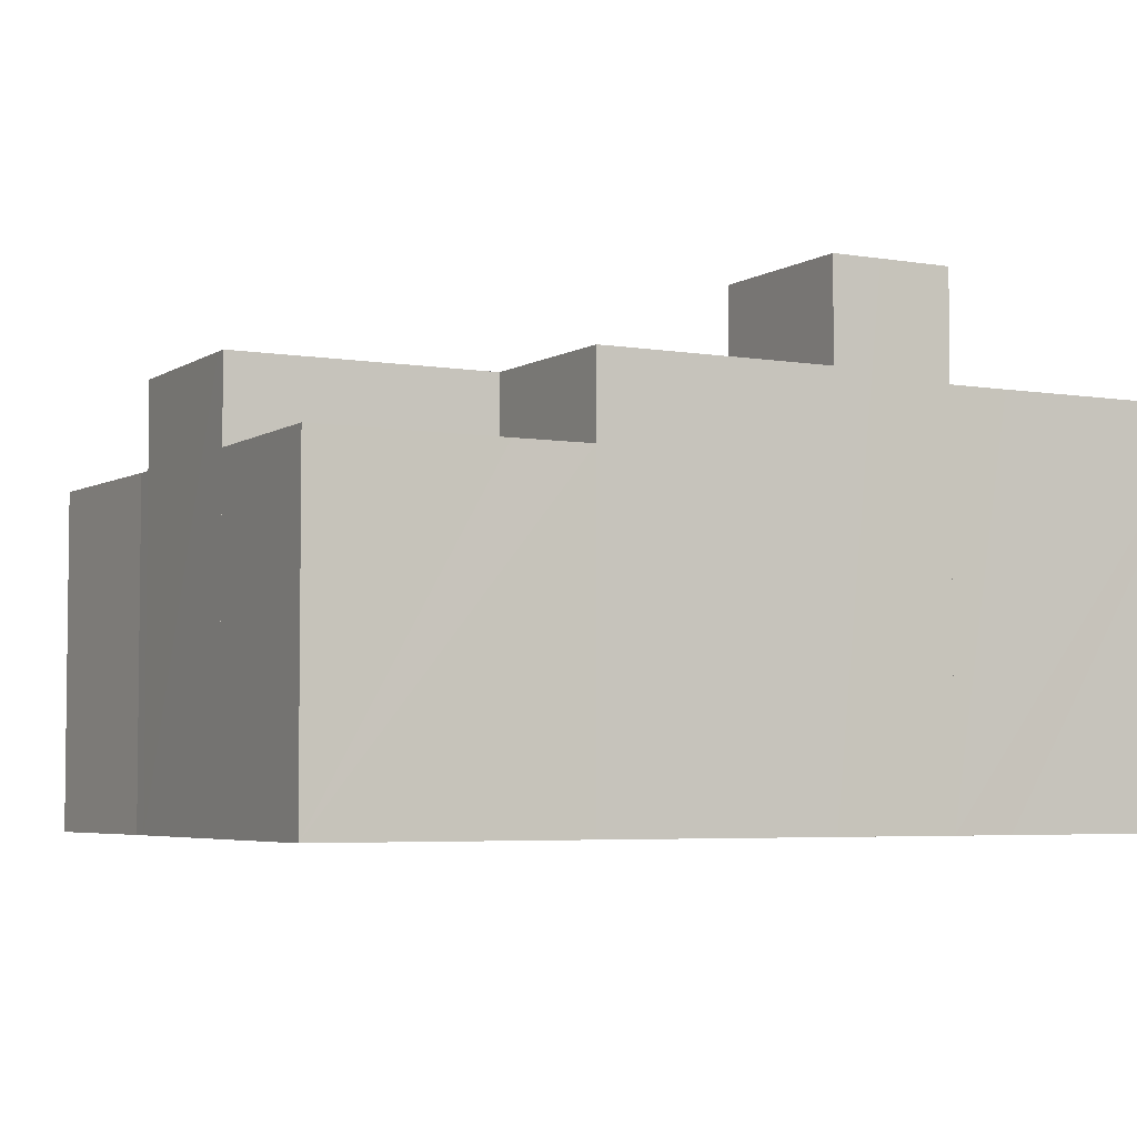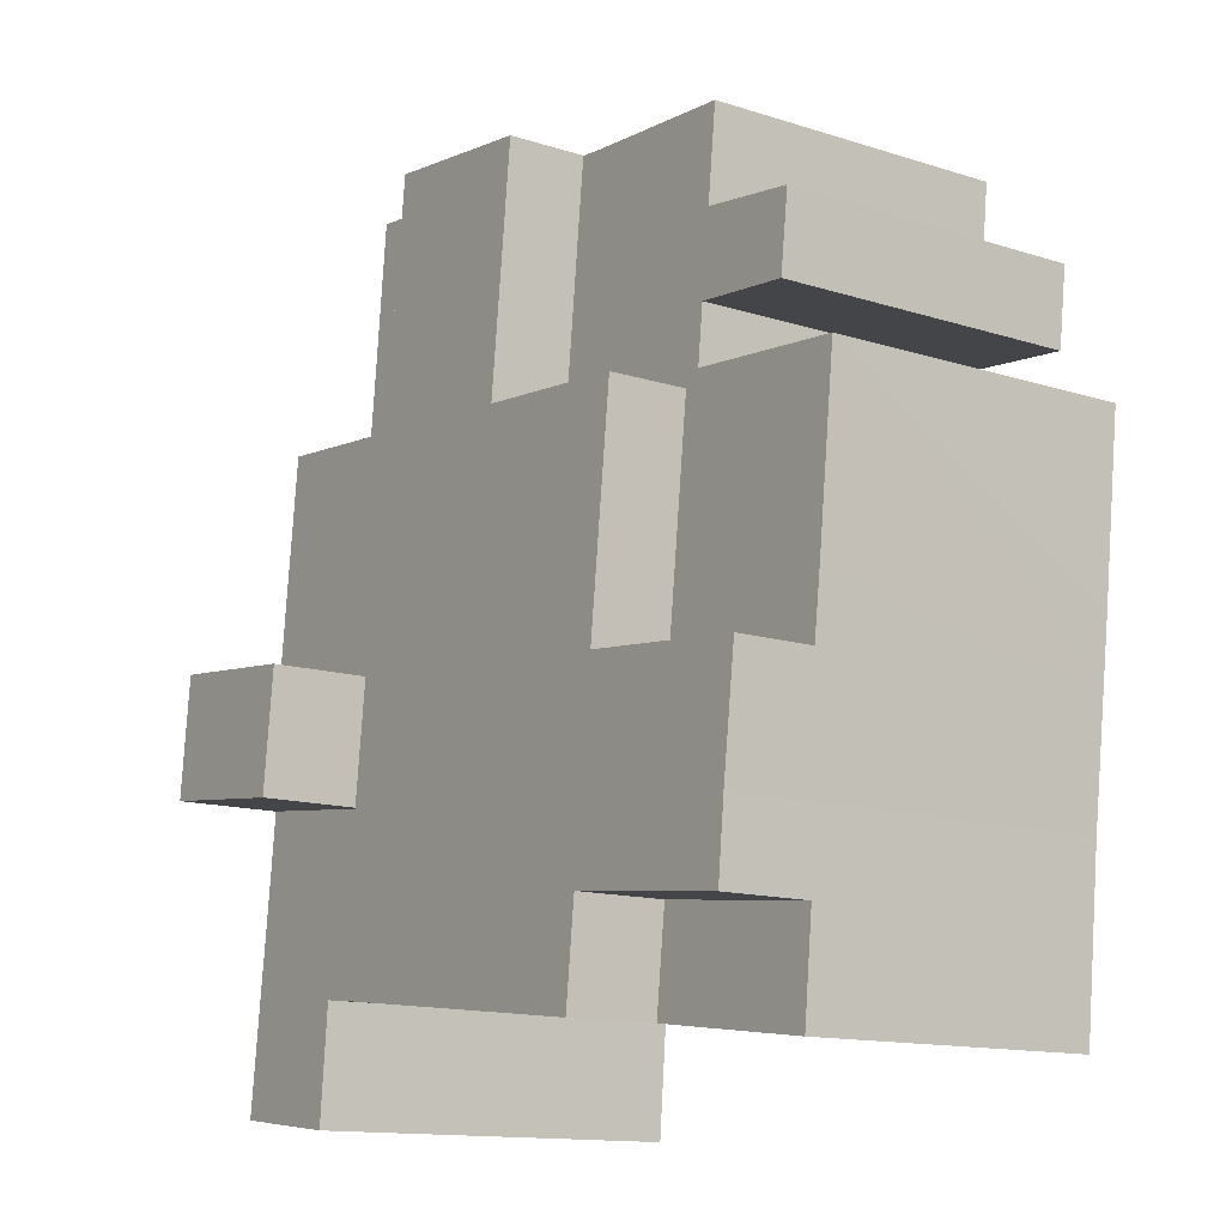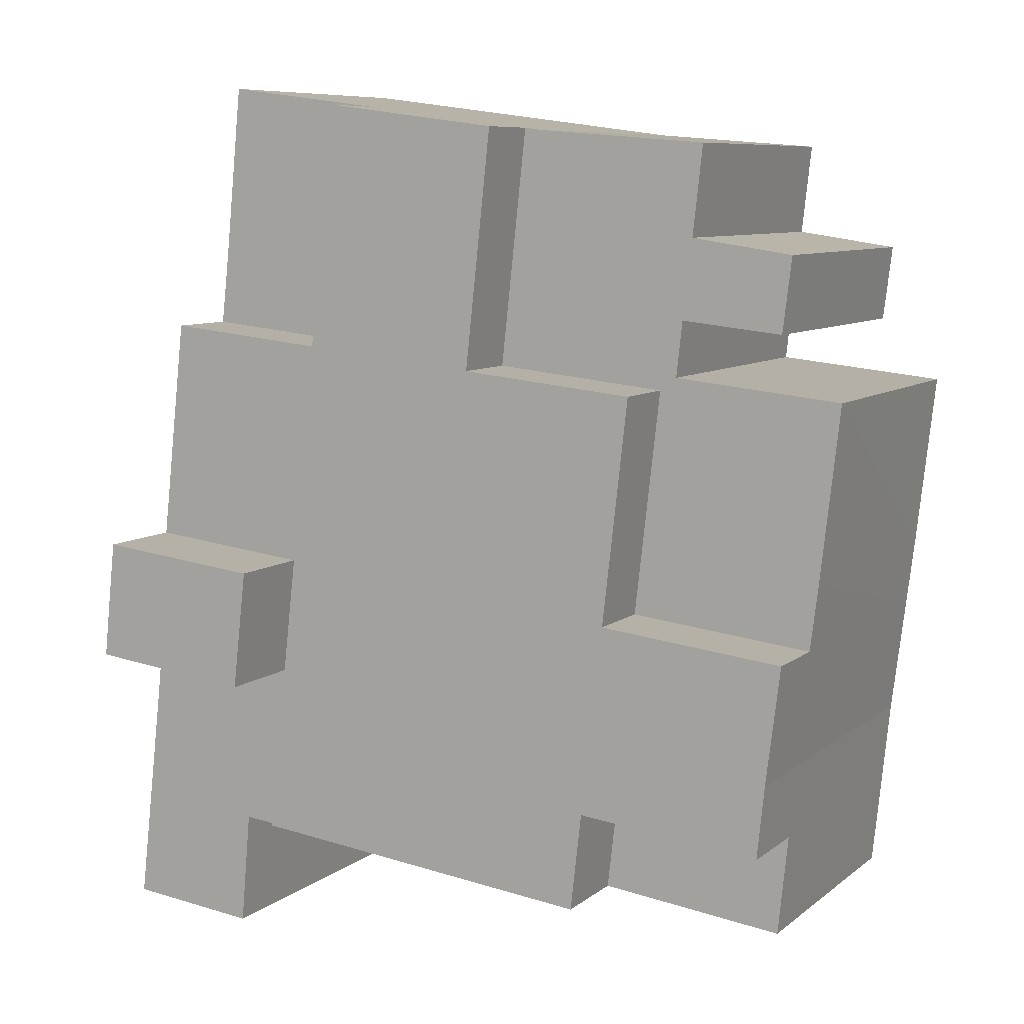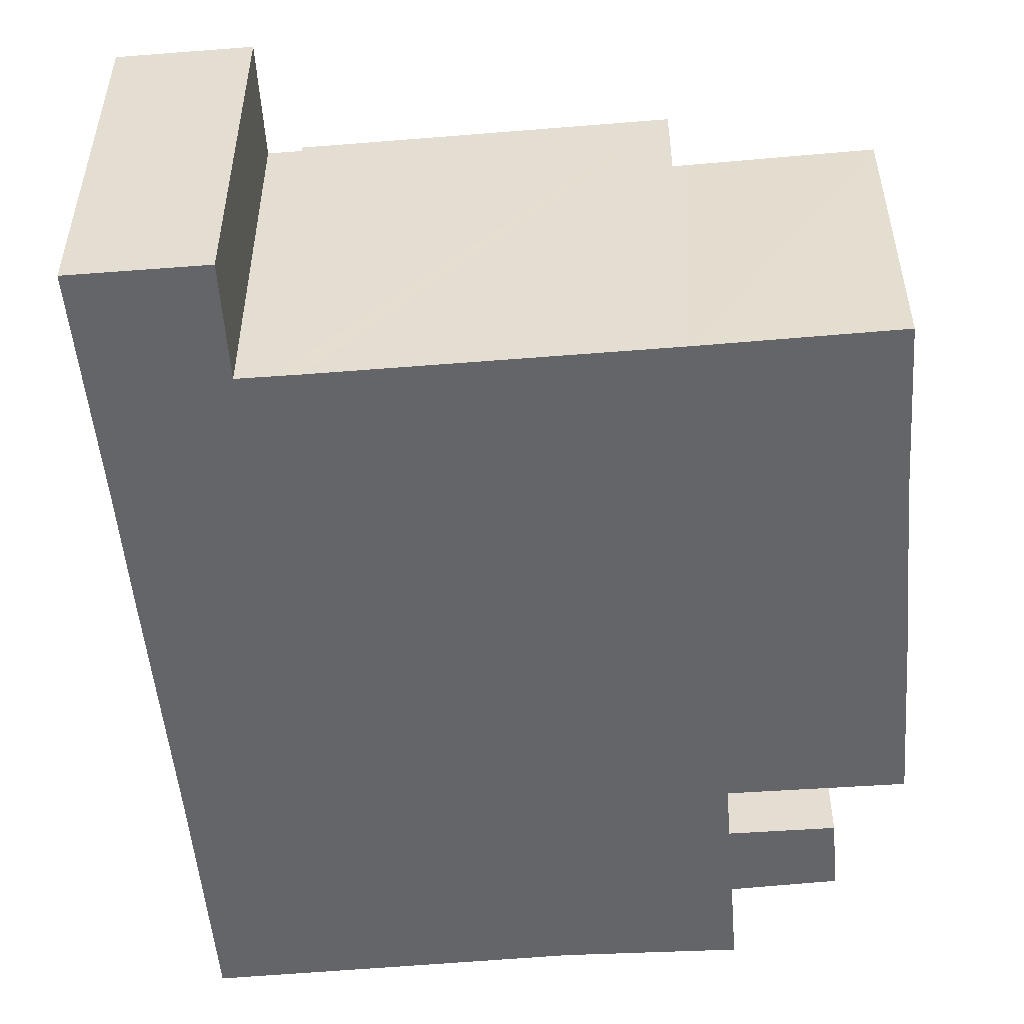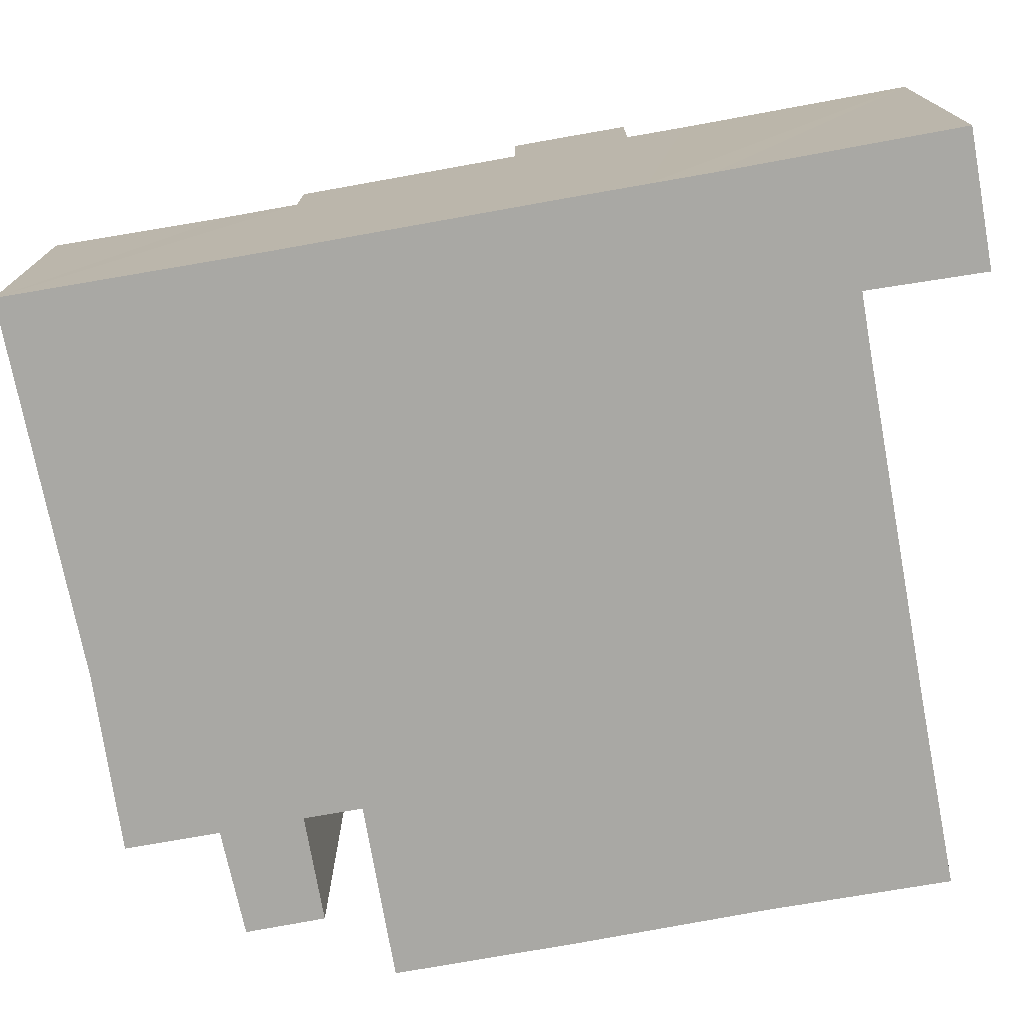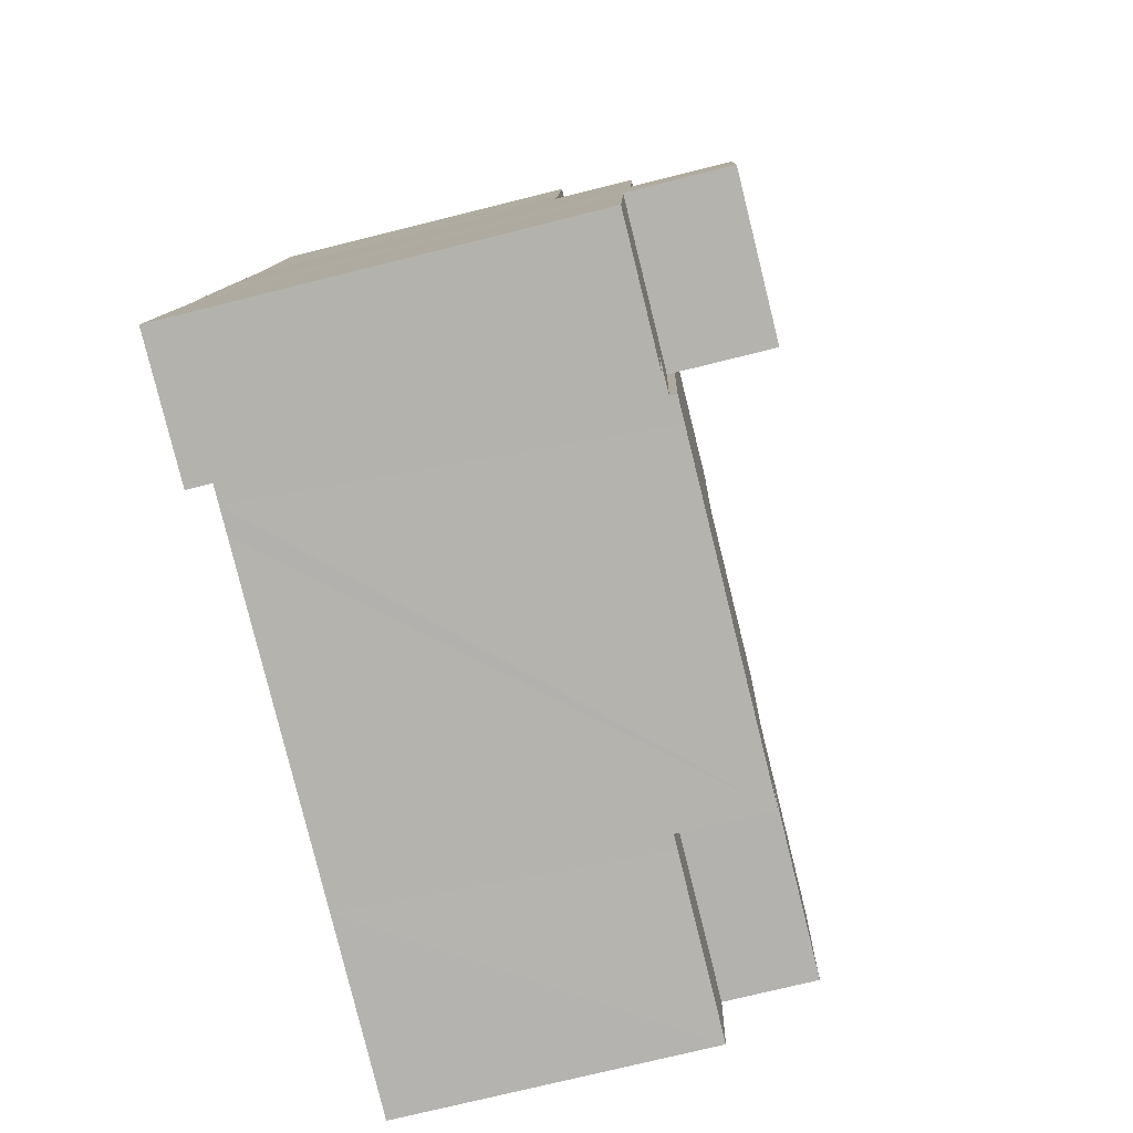
<metadata>
{"format":"obj","ext":"obj","renderer":"f3d","projection":"perspective","resolution":1024,"background":"white","views":[{"elev":-4.6,"azim":54.9,"up":"+Y"},{"elev":-13.5,"azim":-125.5,"up":"+Z"},{"elev":8.1,"azim":-152.9,"up":"+Z"},{"elev":-51.4,"azim":178.4,"up":"+Y"},{"elev":-75.0,"azim":93.8,"up":"+Y"},{"elev":-73.7,"azim":104.0,"up":"+Z"}]}
</metadata>
<code>
v  10.56 12.05 8.2
v  16.97 12.05 1.303
v  11.38 12.05 0.719
v  16.11 12.05 8.923
v  15.76 12.05 8.879
v  1.473 12.04 -12.68
v  7.373 12.05 -12.93
v  1.566 12.04 -13.59
v  1.329 12.04 -11.28
v  0.876 12.04 -7.606
v  18.01 12.05 -14.81
v  18.8 12.05 -14.73
v  6.693 12.05 -6.947
v  18.45 12.05 -11.68
v  5.886 12.05 0.146
v  18.19 12.05 -9.387
v  17.77 12.05 -5.694
v  22.81 12.05 -5.123
v  22.04 12.05 1.831
v  13.14 12.05 -15.38
v  7.724 12.05 -16.02
v  5.886 -8.94e-18 0.146
v  11.38 -4.403e-17 0.719
v  10.56 -5.021e-16 8.2
v  16.11 -5.464e-16 8.923
v  15.76 -5.437e-16 8.879
v  16.97 -7.979e-17 1.303
v  22.04 -1.121e-16 1.831
v  6.693 4.254e-16 -6.947
v  0.876 4.657e-16 -7.606
v  7.724 9.806e-16 -16.02
v  7.373 7.918e-16 -12.93
v  1.566 8.32e-16 -13.59
v  1.329 6.906e-16 -11.28
v  1.473 7.764e-16 -12.68
v  22.81 3.137e-16 -5.123
v  17.77 3.487e-16 -5.694
v  18.45 7.15e-16 -11.68
v  18.8 9.02e-16 -14.73
v  18.19 5.748e-16 -9.387
v  18.01 9.071e-16 -14.81
v  13.14 9.419e-16 -15.38
v  20.15 11.83 -18.22
v  23.64 11.83 -12.68
v  24.23 11.83 -17.76
v  23.41 11.83 -10.63
v  19.84 11.83 -14.62
v  23.21 11.83 -8.793
v  18.19 11.83 -9.387
v  18.8 11.83 -14.73
v  18.45 11.83 -11.68
v  23.21 5.384e-16 -8.793
v  23.41 6.51e-16 -10.63
v  24.23 1.087e-15 -17.76
v  23.64 7.764e-16 -12.68
v  20.15 1.115e-15 -18.22
v  19.84 8.952e-16 -14.62
v  0.876 9.61 -7.606
v  5.886 9.61 0.146
v  6.693 9.61 -6.947
v  0.617 9.61 -5.503
v  0.052 9.61 -0.463
v  0 9.61 5.884e-16
v  5.358 9.61 0.559
v  1.639 9.61 4.364
v  4.868 9.61 4.842
v  1.926 9.61 1.977
v  10.56 9.61 8.2
v  11.38 9.61 0.719
v  5.165 9.61 2.321
v  10.01 9.61 8.128
v  4.553 9.61 7.699
v  5.022 9.61 7.736
v  5.358 -3.423e-17 0.559
v  5.165 -1.421e-16 2.321
v  1.926 -1.211e-16 1.977
v  1.639 -2.672e-16 4.364
v  4.868 -2.965e-16 4.842
v  4.553 -4.714e-16 7.699
v  0.617 3.37e-16 -5.503
v  0 0 0
v  0.052 2.835e-17 -0.463
v  10.01 -4.977e-16 8.128
v  5.022 -4.737e-16 7.736
v  17.77 14.98 -5.694
v  23.21 14.98 -8.793
v  18.19 14.98 -9.387
v  22.81 14.98 -5.123
v  22.98 14.98 -6.608
v  22.98 4.046e-16 -6.608
v  16.97 9.61 1.303
v  21.78 9.61 4.131
v  22.04 9.61 1.831
v  21.24 9.61 9.588
v  16.11 9.61 8.923
v  20.2 9.61 9.453
v  21.24 -5.871e-16 9.588
v  20.2 -5.788e-16 9.453
v  21.78 -2.53e-16 4.131
v  1.566 9.27 -13.59
v  7.282 9.27 -16.07
v  1.889 9.27 -16.74
v  7.373 9.27 -12.93
v  7.724 9.27 -16.02
v  1.889 1.025e-15 -16.74
v  7.282 9.838e-16 -16.07
g defaultobject
f 1 2 3
f 2 1 4
f 4 1 5
f 6 7 8
f 7 6 9
f 7 9 10
f 7 10 11
f 11 10 12
f 12 10 13
f 12 13 14
f 14 13 15
f 14 15 16
f 16 15 17
f 17 15 18
f 18 15 3
f 18 3 19
f 19 3 2
f 7 20 21
f 20 7 11
f 22 3 15
f 3 22 23
f 24 5 1
f 5 24 4
f 4 24 25
f 25 24 26
f 27 19 2
f 19 27 28
f 10 29 13
f 29 10 30
f 23 1 3
f 1 23 24
f 31 7 21
f 7 31 32
f 33 6 8
f 6 33 9
f 9 33 34
f 34 33 35
f 34 10 9
f 10 34 30
f 29 15 13
f 15 29 22
f 25 2 4
f 2 25 27
f 28 18 19
f 18 28 36
f 37 16 17
f 16 37 14
f 14 37 12
f 12 37 38
f 12 38 39
f 38 37 40
f 36 17 18
f 17 36 37
f 39 11 12
f 11 39 20
f 20 39 21
f 21 39 41
f 21 41 31
f 31 41 42
f 32 8 7
f 8 32 33
f 32 35 33
f 35 32 34
f 34 32 30
f 30 32 29
f 42 32 31
f 32 42 29
f 29 42 22
f 22 42 41
f 22 41 23
f 23 41 39
f 23 39 38
f 23 38 40
f 23 40 37
f 23 37 24
f 24 37 36
f 24 36 27
f 27 36 28
f 27 26 24
f 26 27 25
f 43 44 45
f 44 43 46
f 46 43 47
f 46 47 48
f 48 47 49
f 49 47 50
f 49 50 51
f 52 46 48
f 46 52 44
f 44 52 45
f 45 52 53
f 45 53 54
f 54 53 55
f 54 43 45
f 43 54 56
f 57 50 47
f 50 57 39
f 56 47 43
f 47 56 57
f 39 51 50
f 51 39 49
f 49 39 40
f 40 39 38
f 40 48 49
f 48 40 52
f 55 56 54
f 56 55 53
f 56 53 57
f 57 53 52
f 57 52 39
f 39 52 40
f 39 40 38
f 58 59 60
f 59 58 61
f 59 61 62
f 63 64 62
f 65 66 67
f 59 68 69
f 68 59 64
f 64 59 62
f 68 64 70
f 68 70 67
f 68 67 66
f 68 66 71
f 71 66 72
f 71 72 73
f 74 70 64
f 70 74 75
f 76 65 67
f 65 76 77
f 78 72 66
f 72 78 79
f 30 61 58
f 61 30 62
f 62 30 63
f 63 30 80
f 63 80 81
f 81 80 82
f 75 67 70
f 67 75 76
f 23 59 69
f 59 23 22
f 29 58 60
f 58 29 30
f 77 66 65
f 66 77 78
f 79 73 72
f 73 79 71
f 71 79 83
f 83 79 84
f 83 68 71
f 68 83 24
f 81 64 63
f 64 81 74
f 24 69 68
f 69 24 23
f 22 60 59
f 60 22 29
f 22 30 29
f 30 22 80
f 80 22 82
f 24 22 23
f 22 24 74
f 22 74 82
f 74 24 75
f 75 24 76
f 76 24 78
f 78 24 83
f 78 83 79
f 79 83 84
f 77 76 78
f 81 82 74
f 85 86 87
f 86 85 88
f 86 88 89
f 36 89 88
f 89 36 86
f 86 36 52
f 52 36 90
f 52 87 86
f 87 52 40
f 40 85 87
f 85 40 37
f 37 88 85
f 88 37 36
f 90 40 52
f 40 90 36
f 40 36 37
f 91 92 93
f 92 91 94
f 94 91 95
f 94 95 96
f 25 96 95
f 96 25 94
f 94 25 97
f 97 25 98
f 97 92 94
f 92 97 93
f 93 97 28
f 28 97 99
f 28 91 93
f 91 28 27
f 27 95 91
f 95 27 25
f 27 98 25
f 98 27 97
f 97 27 99
f 99 27 28
f 100 101 102
f 101 100 103
f 101 103 104
f 33 103 100
f 103 33 32
f 32 104 103
f 104 32 31
f 31 101 104
f 101 31 102
f 102 31 105
f 105 31 106
f 105 100 102
f 100 105 33
f 105 32 33
f 32 105 106
f 32 106 31

</code>
